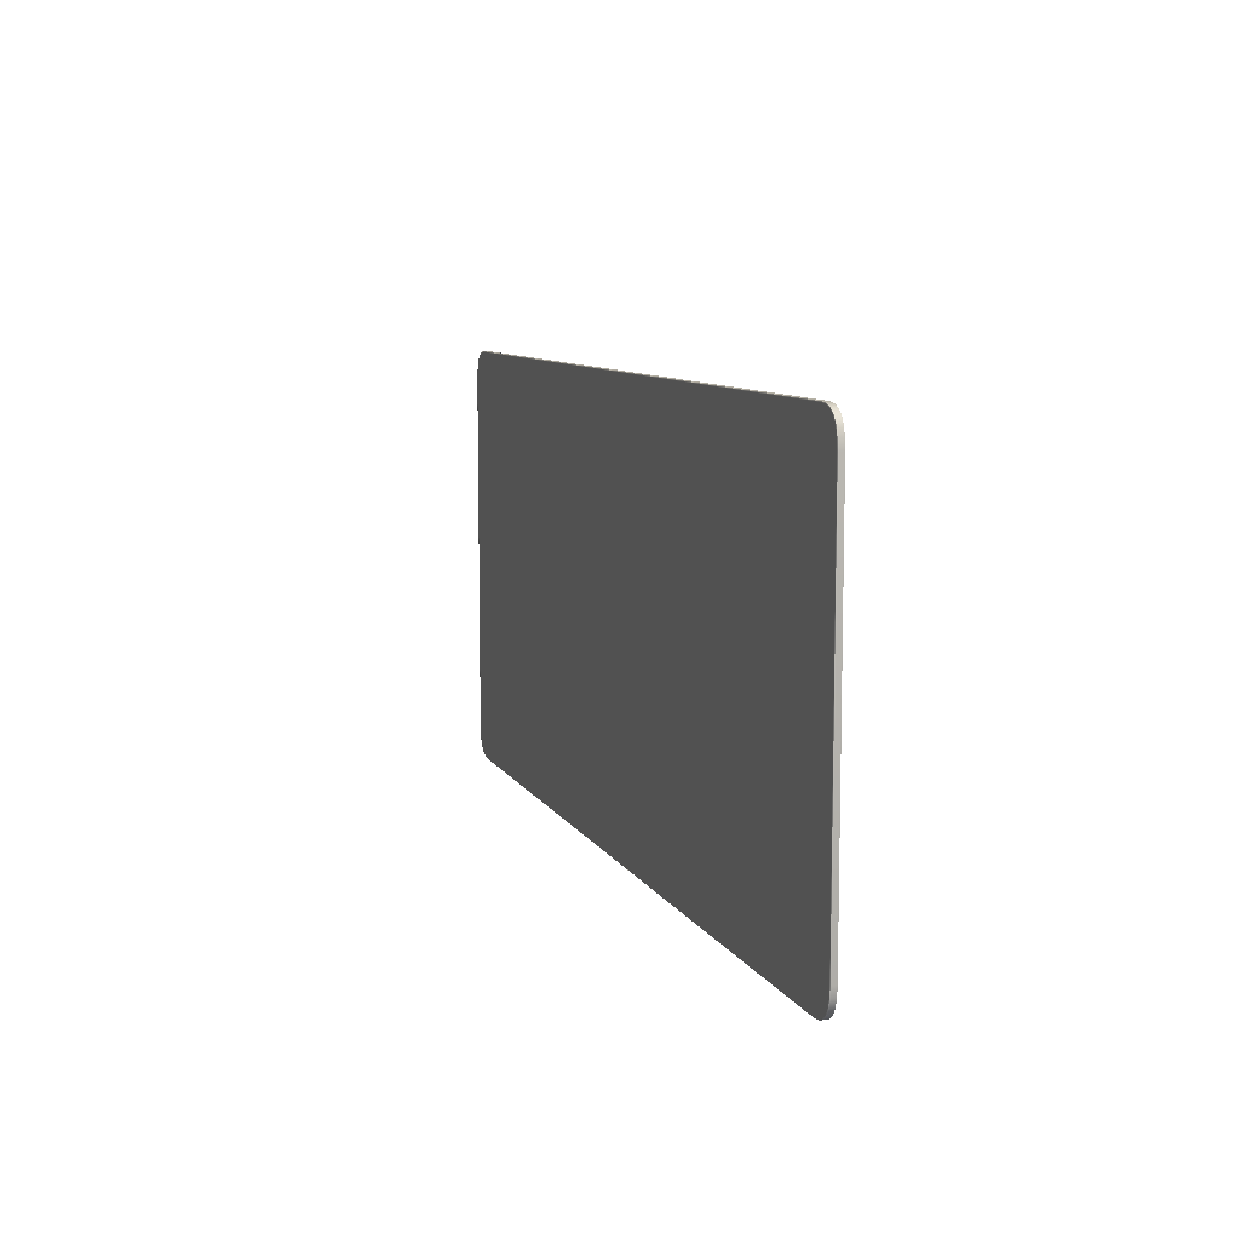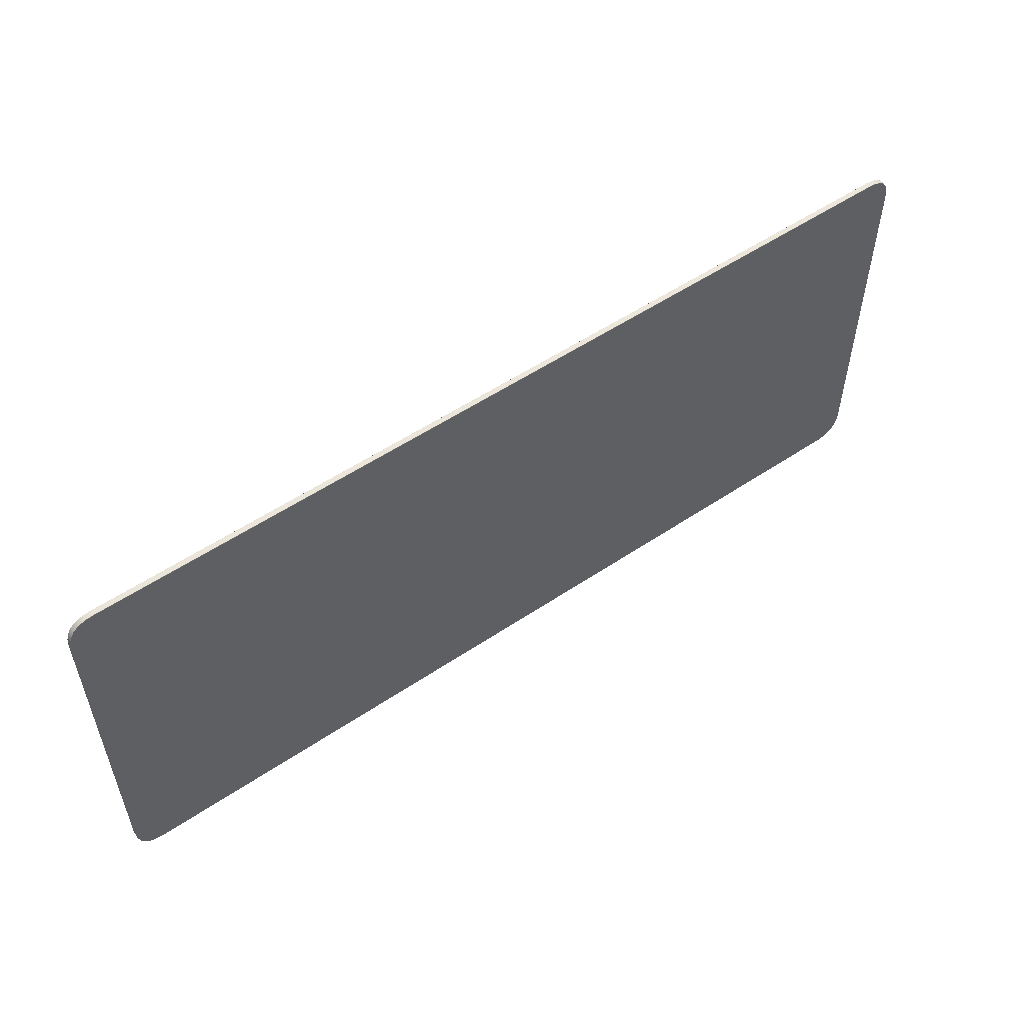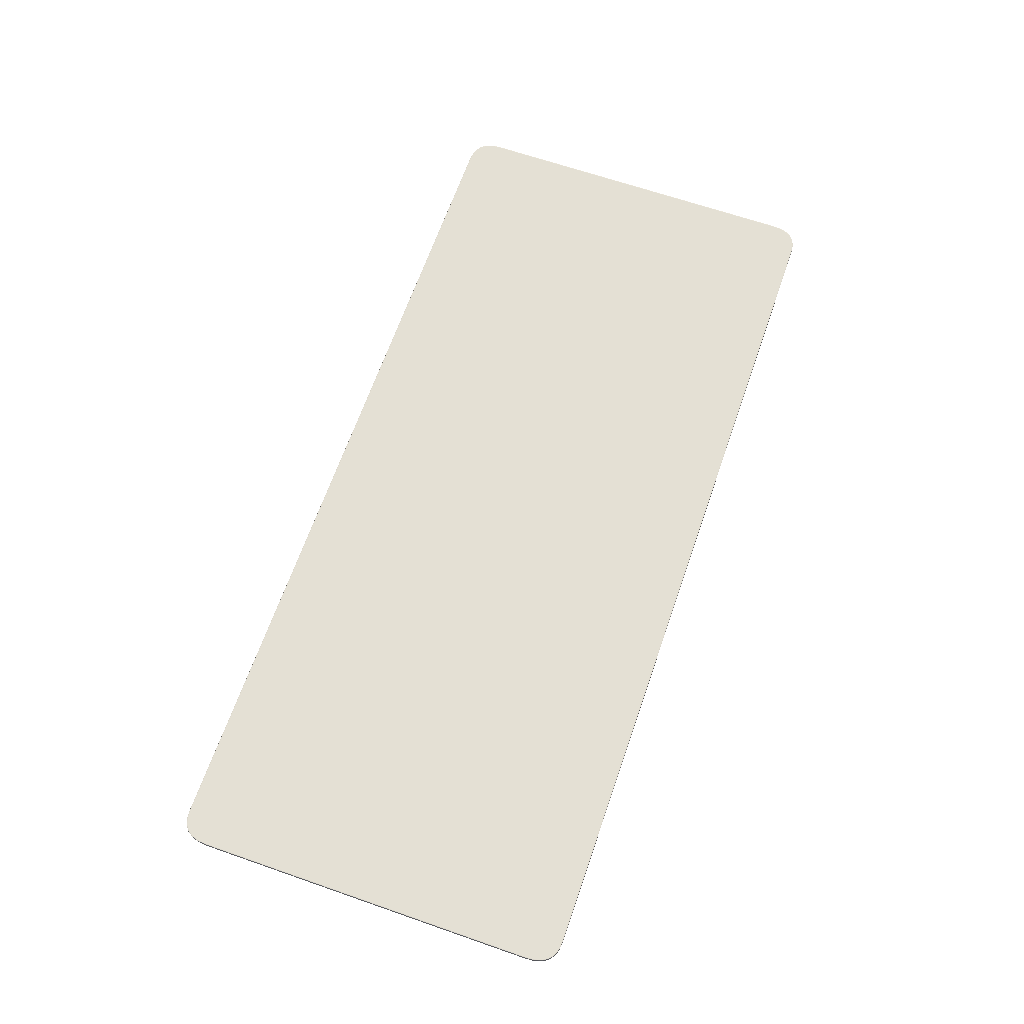
<metadata>
{"format":"obj","ext":"obj","renderer":"f3d","projection":"perspective","resolution":1024,"background":"white","views":[{"elev":8.7,"azim":72.3,"up":"+Y"},{"elev":54.3,"azim":-35.5,"up":"+Y"},{"elev":66.1,"azim":109.2,"up":"+Z"}]}
</metadata>
<code>
v  -180.7 255.4 382.4
v  135.5 255.4 382.4
v  135.5 112.9 382.4
v  -180.7 112.9 382.4
v  -187.3 117.7 384.4
v  -187.3 250.6 384.4
v  -187.6 247.8 384.4
v  -187.5 120.5 384.4
v  135.7 109.2 382.7
v  135.7 109.2 384.1
v  -180.8 109.2 384.1
v  -180.8 109.2 382.7
v  145.7 248 382.7
v  145.7 248 384.1
v  145.7 120.3 384.1
v  145.7 120.3 382.7
v  -180.8 259.1 382.7
v  -180.8 259.1 384.1
v  135.7 259.1 384.1
v  135.7 259.1 382.7
v  -190.8 120.3 382.7
v  -190.8 120.3 384.1
v  -190.8 248 384.1
v  -190.8 248 382.7
v  138.7 109.5 382.7
v  138.7 109.5 384.1
v  141.2 110.4 382.7
v  141.2 110.4 384.1
v  143.2 112 382.7
v  143.2 112 384.1
v  -183.9 109.5 384.1
v  -183.9 109.5 382.7
v  -186.4 110.4 384.1
v  -186.4 110.4 382.7
v  -188.3 112 384.1
v  -188.3 112 382.7
v  145.4 251.4 382.7
v  145.4 251.4 384.1
v  144.5 254.2 382.7
v  144.5 254.2 384.1
v  143.2 256.3 382.7
v  143.2 256.3 384.1
v  145.4 116.9 384.1
v  145.4 116.9 382.7
v  144.5 114.1 384.1
v  144.5 114.1 382.7
v  -183.9 258.8 382.7
v  -183.9 258.8 384.1
v  -186.4 257.9 382.7
v  -186.4 257.9 384.1
v  -188.3 256.3 382.7
v  -188.3 256.3 384.1
v  138.7 258.8 384.1
v  138.7 258.8 382.7
v  141.2 257.9 384.1
v  141.2 257.9 382.7
v  -190.6 116.9 382.7
v  -190.6 116.9 384.1
v  -189.7 114.1 382.7
v  -189.7 114.1 384.1
v  -190.6 251.4 384.1
v  -190.6 251.4 382.7
v  -189.7 254.2 384.1
v  -189.7 254.2 382.7
v  -183.9 109.7 382.4
v  -180.8 109.4 382.4
v  -180.8 109.3 382.4
v  -183.9 109.6 382.4
v  -183.8 109.8 382.4
v  -180.8 109.5 382.4
v  -186.3 110.6 382.4
v  -186.4 110.5 382.4
v  -186.3 110.7 382.4
v  -188.2 112.1 382.4
v  -188.3 112 382.4
v  -188.1 112.2 382.4
v  -189.6 114.2 382.4
v  -189.7 114.2 382.4
v  -189.5 114.3 382.4
v  -190.4 117 382.4
v  -190.5 116.9 382.4
v  -190.3 117 382.4
v  -190.6 120.3 382.4
v  -190.8 120.3 382.4
v  -190.6 120.3 382.4
v  -190.6 248 382.4
v  -190.8 248 382.4
v  -190.5 248 382.4
v  -190.4 251.4 382.4
v  -190.5 251.4 382.4
v  -190.3 251.3 382.4
v  -189.6 254.1 382.4
v  -189.7 254.2 382.4
v  -189.5 254 382.4
v  -188.2 256.2 382.4
v  -188.3 256.3 382.4
v  -188.1 256.1 382.4
v  -186.3 257.7 382.4
v  -186.4 257.8 382.4
v  -186.3 257.6 382.4
v  -183.9 258.6 382.4
v  -183.9 258.7 382.4
v  -183.8 258.5 382.4
v  -180.8 258.9 382.4
v  -180.8 259.1 382.4
v  -180.8 258.8 382.4
v  135.7 258.9 382.4
v  135.7 259.1 382.4
v  135.7 258.8 382.4
v  138.7 258.6 382.4
v  138.7 258.7 382.4
v  138.6 258.5 382.4
v  141.1 257.7 382.4
v  141.2 257.8 382.4
v  141.1 257.6 382.4
v  143 256.2 382.4
v  143.1 256.3 382.4
v  142.9 256.1 382.4
v  144.4 254.1 382.4
v  144.5 254.2 382.4
v  144.3 254 382.4
v  145.2 251.4 382.4
v  145.3 251.4 382.4
v  145.1 251.3 382.4
v  145.5 248 382.4
v  145.6 248 382.4
v  145.4 248 382.4
v  145.5 120.3 382.4
v  145.6 120.3 382.4
v  145.4 120.3 382.4
v  145.2 117 382.4
v  145.3 116.9 382.4
v  145.1 117 382.4
v  144.4 114.2 382.4
v  144.5 114.2 382.4
v  144.3 114.3 382.4
v  143 112.1 382.4
v  143.1 112 382.4
v  142.9 112.2 382.4
v  141.1 110.6 382.4
v  141.2 110.5 382.4
v  141.1 110.7 382.4
v  138.7 109.7 382.4
v  138.7 109.6 382.4
v  138.6 109.8 382.4
v  135.6 109.4 382.4
v  135.7 109.3 382.4
v  135.6 109.5 382.4
v  -190.4 117 384.4
v  -190.6 120.3 384.4
v  -190.8 120.3 384.3
v  -190.5 116.9 384.3
v  -190.3 117 384.4
v  -190.5 120.3 384.4
v  -189.6 114.2 384.4
v  -189.7 114.2 384.3
v  -189.5 114.3 384.4
v  -188.2 112.1 384.4
v  -188.3 112 384.3
v  -188.1 112.2 384.4
v  -186.3 110.6 384.4
v  -186.4 110.5 384.3
v  -186.3 110.7 384.4
v  -183.9 109.7 384.4
v  -183.9 109.6 384.3
v  -183.8 109.8 384.4
v  -180.8 109.4 384.4
v  -180.8 109.3 384.3
v  -180.8 109.5 384.4
v  135.7 109.4 384.4
v  135.7 109.3 384.3
v  135.7 109.5 384.4
v  138.7 109.7 384.4
v  138.7 109.6 384.3
v  138.6 109.8 384.4
v  141.1 110.6 384.4
v  141.2 110.5 384.3
v  141.1 110.7 384.4
v  143 112.1 384.4
v  143.1 112 384.3
v  142.9 112.2 384.4
v  144.4 114.2 384.4
v  144.5 114.2 384.3
v  144.3 114.3 384.4
v  145.2 117 384.4
v  145.3 116.9 384.3
v  145.1 117 384.4
v  145.5 120.3 384.4
v  145.6 120.3 384.3
v  145.4 120.3 384.4
v  145.5 248 384.4
v  145.6 248 384.3
v  145.4 248 384.4
v  145.2 251.4 384.4
v  145.3 251.4 384.3
v  145.1 251.3 384.4
v  144.4 254.1 384.4
v  144.5 254.2 384.3
v  144.3 254 384.4
v  143 256.2 384.4
v  143.1 256.3 384.3
v  142.9 256.1 384.4
v  141.1 257.7 384.4
v  141.2 257.8 384.3
v  141.1 257.6 384.4
v  138.7 258.6 384.4
v  138.7 258.7 384.3
v  138.6 258.5 384.4
v  135.6 258.9 384.4
v  135.7 259.1 384.3
v  135.6 258.8 384.4
v  -180.8 258.9 384.4
v  -180.8 259.1 384.3
v  -180.8 258.8 384.4
v  -183.9 258.6 384.4
v  -183.9 258.7 384.3
v  -183.8 258.5 384.4
v  -186.3 257.7 384.4
v  -186.4 257.8 384.3
v  -186.3 257.6 384.4
v  -188.2 256.2 384.4
v  -188.3 256.3 384.3
v  -188.1 256.1 384.4
v  -189.6 254.1 384.4
v  -189.7 254.2 384.3
v  -189.5 254 384.4
v  -190.4 251.4 384.4
v  -190.5 251.4 384.3
v  -190.3 251.3 384.4
v  -190.6 248 384.4
v  -190.8 248 384.3
v  -190.6 248 384.4
v  135.7 109.2 382.6
v  -180.8 109.2 382.6
v  -180.8 109.2 384.2
v  135.7 109.2 384.2
v  145.7 248 382.6
v  145.7 120.3 382.6
v  145.7 120.3 384.2
v  145.7 248 384.2
v  -180.8 259.1 382.6
v  135.7 259.1 382.6
v  135.7 259.1 384.2
v  -180.8 259.1 384.2
v  -190.8 120.3 382.6
v  -190.8 248 382.6
v  -190.8 248 384.2
v  -190.8 120.3 384.2
v  138.7 109.5 382.6
v  138.7 109.5 384.2
v  141.2 110.4 382.6
v  141.2 110.4 384.2
v  143.2 112 382.6
v  143.2 112 384.2
v  -183.9 109.5 384.2
v  -183.9 109.5 382.6
v  -186.4 110.4 384.2
v  -186.4 110.4 382.6
v  -188.3 112 384.2
v  -188.3 112 382.6
v  145.4 251.4 382.6
v  145.4 251.4 384.2
v  144.5 254.2 382.6
v  144.5 254.2 384.2
v  143.2 256.3 382.6
v  143.2 256.3 384.2
v  145.4 116.9 384.2
v  145.4 116.9 382.6
v  144.5 114.1 384.2
v  144.5 114.1 382.6
v  -183.9 258.8 382.6
v  -183.9 258.8 384.2
v  -186.4 257.9 382.6
v  -186.4 257.9 384.2
v  -188.3 256.3 382.6
v  -188.3 256.3 384.2
v  138.7 258.8 384.2
v  138.7 258.8 382.6
v  141.2 257.9 384.2
v  141.2 257.9 382.6
v  -190.6 116.9 382.6
v  -190.6 116.9 384.2
v  -189.7 114.1 382.6
v  -189.7 114.1 384.2
v  -190.6 251.4 384.2
v  -190.6 251.4 382.6
v  -189.7 254.2 384.2
v  -189.7 254.2 382.6
v  -186.8 115.8 384.4
v  -186 114.6 384.4
v  -184.9 113.7 384.4
v  -183.2 113.1 384.4
v  -180.7 112.9 384.4
v  135.5 112.9 384.4
v  138 113.1 384.4
v  139.7 113.7 384.4
v  140.8 114.6 384.4
v  141.6 115.8 384.4
v  142.1 117.7 384.4
v  142.4 120.5 384.4
v  142.4 247.9 384.4
v  142.1 250.6 384.4
v  141.6 252.5 384.4
v  140.8 253.7 384.4
v  139.7 254.6 384.4
v  138 255.2 384.4
v  135.5 255.4 384.4
v  -180.7 255.4 384.4
v  -183.2 255.2 384.4
v  -184.9 254.6 384.4
v  -186 253.7 384.4
v  -186.8 252.5 384.4
v  -183.2 113.1 382.4
v  -184.9 113.7 382.4
v  -186 114.6 382.4
v  -186.8 115.8 382.4
v  -187.3 117.7 382.4
v  -187.6 120.5 382.4
v  -187.5 247.9 382.4
v  -187.3 250.6 382.4
v  -186.8 252.5 382.4
v  -186 253.7 382.4
v  -184.9 254.6 382.4
v  -183.2 255.2 382.4
v  138 255.2 382.4
v  139.7 254.6 382.4
v  140.8 253.7 382.4
v  141.6 252.5 382.4
v  142.1 250.6 382.4
v  142.4 247.8 382.4
v  142.4 120.5 382.4
v  142.1 117.7 382.4
v  141.6 115.8 382.4
v  140.8 114.6 382.4
v  139.7 113.7 382.4
v  138 113.1 382.4
o keyboard_pad
g keyboard_pad
f 1 2 3
f 3 4 1
f 5 6 7
f 7 8 5
f 9 10 11
f 11 12 9
f 13 14 15
f 15 16 13
f 17 18 19
f 19 20 17
f 21 22 23
f 23 24 21
f 9 25 26
f 26 10 9
f 25 27 28
f 28 26 25
f 27 29 30
f 30 28 27
f 11 31 32
f 32 12 11
f 31 33 34
f 34 32 31
f 33 35 36
f 36 34 33
f 13 37 38
f 38 14 13
f 37 39 40
f 40 38 37
f 39 41 42
f 42 40 39
f 15 43 44
f 44 16 15
f 43 45 46
f 46 44 43
f 45 30 29
f 29 46 45
f 17 47 48
f 48 18 17
f 47 49 50
f 50 48 47
f 49 51 52
f 52 50 49
f 19 53 54
f 54 20 19
f 53 55 56
f 56 54 53
f 55 42 41
f 41 56 55
f 21 57 58
f 58 22 21
f 57 59 60
f 60 58 57
f 59 36 35
f 35 60 59
f 23 61 62
f 62 24 23
f 61 63 64
f 64 62 61
f 63 52 51
f 51 64 63
f 65 66 67
f 67 68 65
f 69 70 66
f 66 65 69
f 71 65 68
f 68 72 71
f 73 69 65
f 65 71 73
f 74 71 72
f 72 75 74
f 76 73 71
f 71 74 76
f 77 74 75
f 75 78 77
f 79 76 74
f 74 77 79
f 80 77 78
f 78 81 80
f 82 79 77
f 77 80 82
f 83 80 81
f 81 84 83
f 85 82 80
f 80 83 85
f 86 83 84
f 84 87 86
f 88 85 83
f 83 86 88
f 89 86 87
f 87 90 89
f 91 88 86
f 86 89 91
f 92 89 90
f 90 93 92
f 94 91 89
f 89 92 94
f 95 92 93
f 93 96 95
f 97 94 92
f 92 95 97
f 98 95 96
f 96 99 98
f 100 97 95
f 95 98 100
f 101 98 99
f 99 102 101
f 103 100 98
f 98 101 103
f 104 101 102
f 102 105 104
f 106 103 101
f 101 104 106
f 107 104 105
f 105 108 107
f 109 106 104
f 104 107 109
f 110 107 108
f 108 111 110
f 112 109 107
f 107 110 112
f 113 110 111
f 111 114 113
f 115 112 110
f 110 113 115
f 116 113 114
f 114 117 116
f 118 115 113
f 113 116 118
f 119 116 117
f 117 120 119
f 121 118 116
f 116 119 121
f 122 119 120
f 120 123 122
f 124 121 119
f 119 122 124
f 125 122 123
f 123 126 125
f 127 124 122
f 122 125 127
f 128 125 126
f 126 129 128
f 130 127 125
f 125 128 130
f 131 128 129
f 129 132 131
f 133 130 128
f 128 131 133
f 134 131 132
f 132 135 134
f 136 133 131
f 131 134 136
f 137 134 135
f 135 138 137
f 139 136 134
f 134 137 139
f 140 137 138
f 138 141 140
f 142 139 137
f 137 140 142
f 143 140 141
f 141 144 143
f 145 142 140
f 140 143 145
f 146 143 144
f 144 147 146
f 148 145 143
f 143 146 148
f 66 146 147
f 147 67 66
f 70 148 146
f 146 66 70
f 149 150 151
f 151 152 149
f 153 154 150
f 150 149 153
f 155 149 152
f 152 156 155
f 157 153 149
f 149 155 157
f 158 155 156
f 156 159 158
f 160 157 155
f 155 158 160
f 161 158 159
f 159 162 161
f 163 160 158
f 158 161 163
f 164 161 162
f 162 165 164
f 166 163 161
f 161 164 166
f 167 164 165
f 165 168 167
f 169 166 164
f 164 167 169
f 170 167 168
f 168 171 170
f 172 169 167
f 167 170 172
f 173 170 171
f 171 174 173
f 175 172 170
f 170 173 175
f 176 173 174
f 174 177 176
f 178 175 173
f 173 176 178
f 179 176 177
f 177 180 179
f 181 178 176
f 176 179 181
f 182 179 180
f 180 183 182
f 184 181 179
f 179 182 184
f 185 182 183
f 183 186 185
f 187 184 182
f 182 185 187
f 188 185 186
f 186 189 188
f 190 187 185
f 185 188 190
f 191 188 189
f 189 192 191
f 193 190 188
f 188 191 193
f 194 191 192
f 192 195 194
f 196 193 191
f 191 194 196
f 197 194 195
f 195 198 197
f 199 196 194
f 194 197 199
f 200 197 198
f 198 201 200
f 202 199 197
f 197 200 202
f 203 200 201
f 201 204 203
f 205 202 200
f 200 203 205
f 206 203 204
f 204 207 206
f 208 205 203
f 203 206 208
f 209 206 207
f 207 210 209
f 211 208 206
f 206 209 211
f 212 209 210
f 210 213 212
f 214 211 209
f 209 212 214
f 215 212 213
f 213 216 215
f 217 214 212
f 212 215 217
f 218 215 216
f 216 219 218
f 220 217 215
f 215 218 220
f 221 218 219
f 219 222 221
f 223 220 218
f 218 221 223
f 224 221 222
f 222 225 224
f 226 223 221
f 221 224 226
f 227 224 225
f 225 228 227
f 229 226 224
f 224 227 229
f 230 227 228
f 228 231 230
f 232 229 227
f 227 230 232
f 150 230 231
f 231 151 150
f 154 232 230
f 230 150 154
f 233 234 67
f 67 147 233
f 9 12 234
f 234 233 9
f 235 236 171
f 171 168 235
f 11 10 236
f 236 235 11
f 237 238 129
f 129 126 237
f 13 16 238
f 238 237 13
f 239 240 192
f 192 189 239
f 15 14 240
f 240 239 15
f 241 242 108
f 108 105 241
f 17 20 242
f 242 241 17
f 243 244 213
f 213 210 243
f 19 18 244
f 244 243 19
f 245 246 87
f 87 84 245
f 21 24 246
f 246 245 21
f 247 248 151
f 151 231 247
f 23 22 248
f 248 247 23
f 249 233 147
f 147 144 249
f 25 9 233
f 233 249 25
f 236 250 174
f 174 171 236
f 10 26 250
f 250 236 10
f 251 249 144
f 144 141 251
f 27 25 249
f 249 251 27
f 250 252 177
f 177 174 250
f 26 28 252
f 252 250 26
f 253 251 141
f 141 138 253
f 29 27 251
f 251 253 29
f 252 254 180
f 180 177 252
f 28 30 254
f 254 252 28
f 255 235 168
f 168 165 255
f 31 11 235
f 235 255 31
f 234 256 68
f 68 67 234
f 12 32 256
f 256 234 12
f 257 255 165
f 165 162 257
f 33 31 255
f 255 257 33
f 256 258 72
f 72 68 256
f 32 34 258
f 258 256 32
f 259 257 162
f 162 159 259
f 35 33 257
f 257 259 35
f 258 260 75
f 75 72 258
f 34 36 260
f 260 258 34
f 261 237 126
f 126 123 261
f 37 13 237
f 237 261 37
f 240 262 195
f 195 192 240
f 14 38 262
f 262 240 14
f 263 261 123
f 123 120 263
f 39 37 261
f 261 263 39
f 262 264 198
f 198 195 262
f 38 40 264
f 264 262 38
f 265 263 120
f 120 117 265
f 41 39 263
f 263 265 41
f 264 266 201
f 201 198 264
f 40 42 266
f 266 264 40
f 267 239 189
f 189 186 267
f 43 15 239
f 239 267 43
f 238 268 132
f 132 129 238
f 16 44 268
f 268 238 16
f 269 267 186
f 186 183 269
f 45 43 267
f 267 269 45
f 268 270 135
f 135 132 268
f 44 46 270
f 270 268 44
f 254 269 183
f 183 180 254
f 30 45 269
f 269 254 30
f 270 253 138
f 138 135 270
f 46 29 253
f 253 270 46
f 271 241 105
f 105 102 271
f 47 17 241
f 241 271 47
f 244 272 216
f 216 213 244
f 18 48 272
f 272 244 18
f 273 271 102
f 102 99 273
f 49 47 271
f 271 273 49
f 272 274 219
f 219 216 272
f 48 50 274
f 274 272 48
f 275 273 99
f 99 96 275
f 51 49 273
f 273 275 51
f 274 276 222
f 222 219 274
f 50 52 276
f 276 274 50
f 277 243 210
f 210 207 277
f 53 19 243
f 243 277 53
f 242 278 111
f 111 108 242
f 20 54 278
f 278 242 20
f 279 277 207
f 207 204 279
f 55 53 277
f 277 279 55
f 278 280 114
f 114 111 278
f 54 56 280
f 280 278 54
f 266 279 204
f 204 201 266
f 42 55 279
f 279 266 42
f 280 265 117
f 117 114 280
f 56 41 265
f 265 280 56
f 281 245 84
f 84 81 281
f 57 21 245
f 245 281 57
f 248 282 152
f 152 151 248
f 22 58 282
f 282 248 22
f 283 281 81
f 81 78 283
f 59 57 281
f 281 283 59
f 282 284 156
f 156 152 282
f 58 60 284
f 284 282 58
f 260 283 78
f 78 75 260
f 36 59 283
f 283 260 36
f 284 259 159
f 159 156 284
f 60 35 259
f 259 284 60
f 285 247 231
f 231 228 285
f 61 23 247
f 247 285 61
f 246 286 90
f 90 87 246
f 24 62 286
f 286 246 24
f 287 285 228
f 228 225 287
f 63 61 285
f 285 287 63
f 286 288 93
f 93 90 286
f 62 64 288
f 288 286 62
f 276 287 225
f 225 222 276
f 52 63 287
f 287 276 52
f 288 275 96
f 96 93 288
f 64 51 275
f 275 288 64
f 154 153 5
f 5 8 154
f 153 157 289
f 289 5 153
f 157 160 290
f 290 289 157
f 160 163 291
f 291 290 160
f 163 166 292
f 292 291 163
f 166 169 293
f 293 292 166
f 169 172 294
f 294 293 169
f 172 175 295
f 295 294 172
f 175 178 296
f 296 295 175
f 178 181 297
f 297 296 178
f 181 184 298
f 298 297 181
f 184 187 299
f 299 298 184
f 187 190 300
f 300 299 187
f 190 193 301
f 301 300 190
f 193 196 302
f 302 301 193
f 196 199 303
f 303 302 196
f 199 202 304
f 304 303 199
f 202 205 305
f 305 304 202
f 205 208 306
f 306 305 205
f 208 211 307
f 307 306 208
f 211 214 308
f 308 307 211
f 214 217 309
f 309 308 214
f 217 220 310
f 310 309 217
f 220 223 311
f 311 310 220
f 223 226 312
f 312 311 223
f 226 229 6
f 6 312 226
f 229 232 7
f 7 6 229
f 232 154 8
f 8 7 232
f 70 69 313
f 313 4 70
f 69 73 314
f 314 313 69
f 73 76 315
f 315 314 73
f 76 79 316
f 316 315 76
f 79 82 317
f 317 316 79
f 82 85 318
f 318 317 82
f 85 88 319
f 319 318 85
f 88 91 320
f 320 319 88
f 91 94 321
f 321 320 91
f 94 97 322
f 322 321 94
f 97 100 323
f 323 322 97
f 100 103 324
f 324 323 100
f 103 106 1
f 1 324 103
f 106 109 2
f 2 1 106
f 109 112 325
f 325 2 109
f 112 115 326
f 326 325 112
f 115 118 327
f 327 326 115
f 118 121 328
f 328 327 118
f 121 124 329
f 329 328 121
f 124 127 330
f 330 329 124
f 127 130 331
f 331 330 127
f 130 133 332
f 332 331 130
f 133 136 333
f 333 332 133
f 136 139 334
f 334 333 136
f 139 142 335
f 335 334 139
f 142 145 336
f 336 335 142
f 145 148 3
f 3 336 145
f 148 70 4
f 4 3 148
f 313 324 1
f 1 4 313
f 294 307 308
f 308 293 294
f 293 308 309
f 309 292 293
f 314 323 324
f 324 313 314
f 291 310 311
f 311 290 291
f 316 321 322
f 322 315 316
f 290 311 312
f 312 289 290
f 315 322 323
f 323 314 315
f 292 309 310
f 310 291 292
f 317 320 321
f 321 316 317
f 289 312 6
f 6 5 289
f 318 319 320
f 320 317 318
f 330 331 332
f 332 329 330
f 300 301 302
f 302 299 300
f 328 333 334
f 334 327 328
f 298 303 304
f 304 297 298
f 326 335 336
f 336 325 326
f 296 305 306
f 306 295 296
f 325 336 3
f 3 2 325
f 294 295 306
f 306 307 294
f 329 332 333
f 333 328 329
f 299 302 303
f 303 298 299
f 327 334 335
f 335 326 327
f 297 304 305
f 305 296 297

</code>
